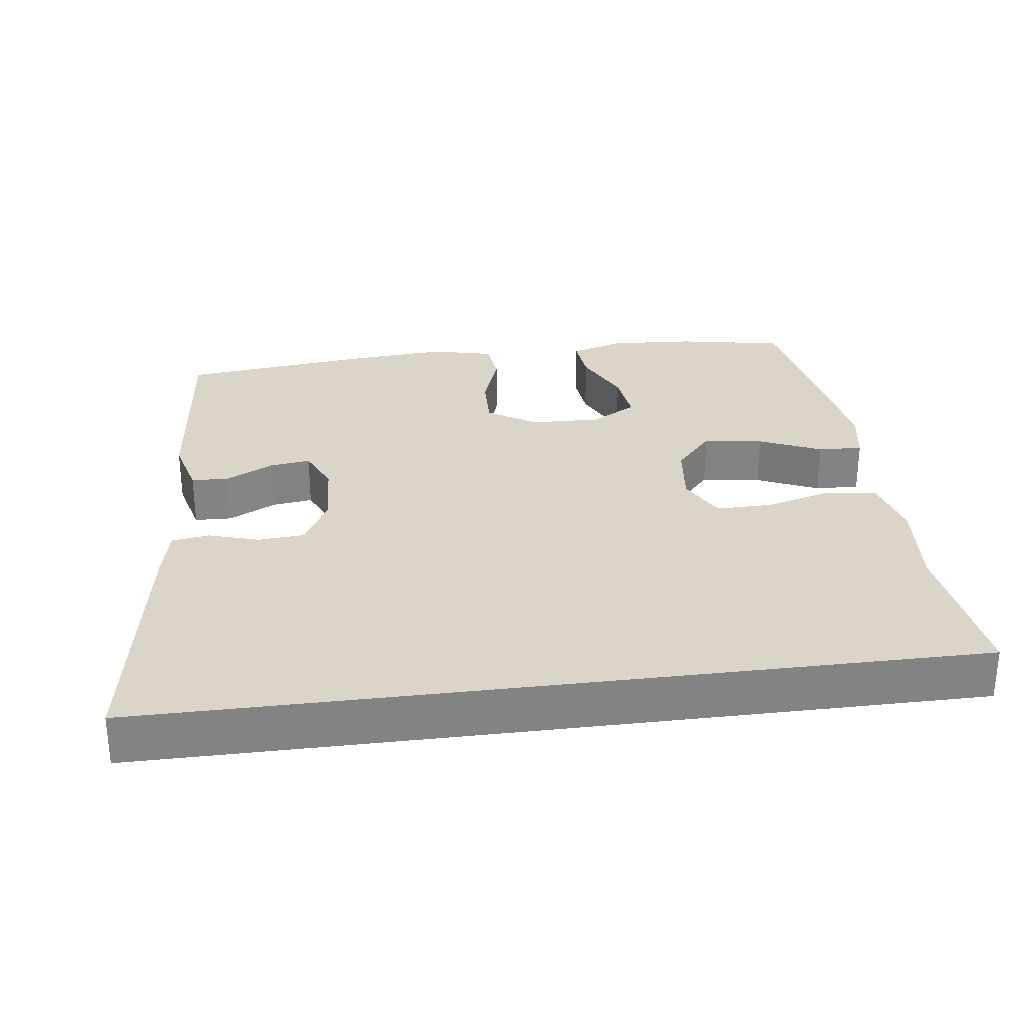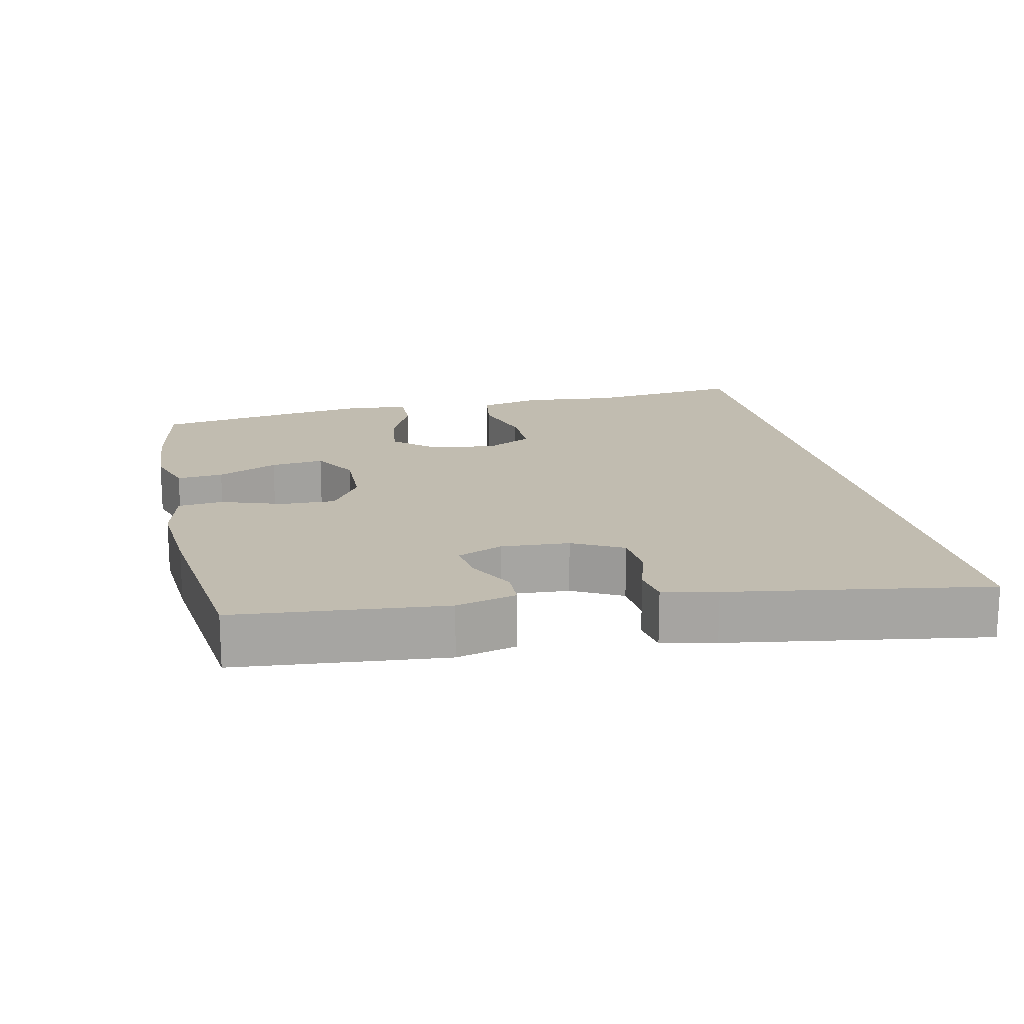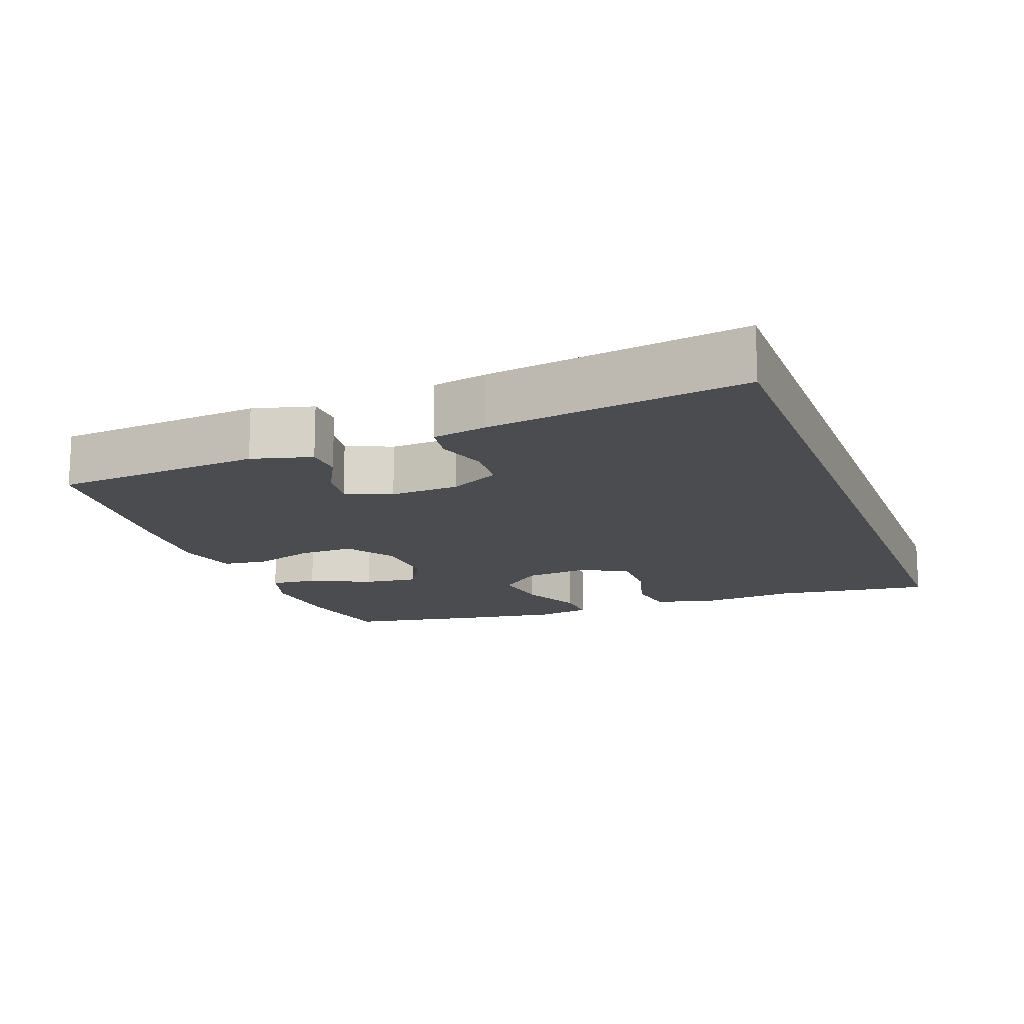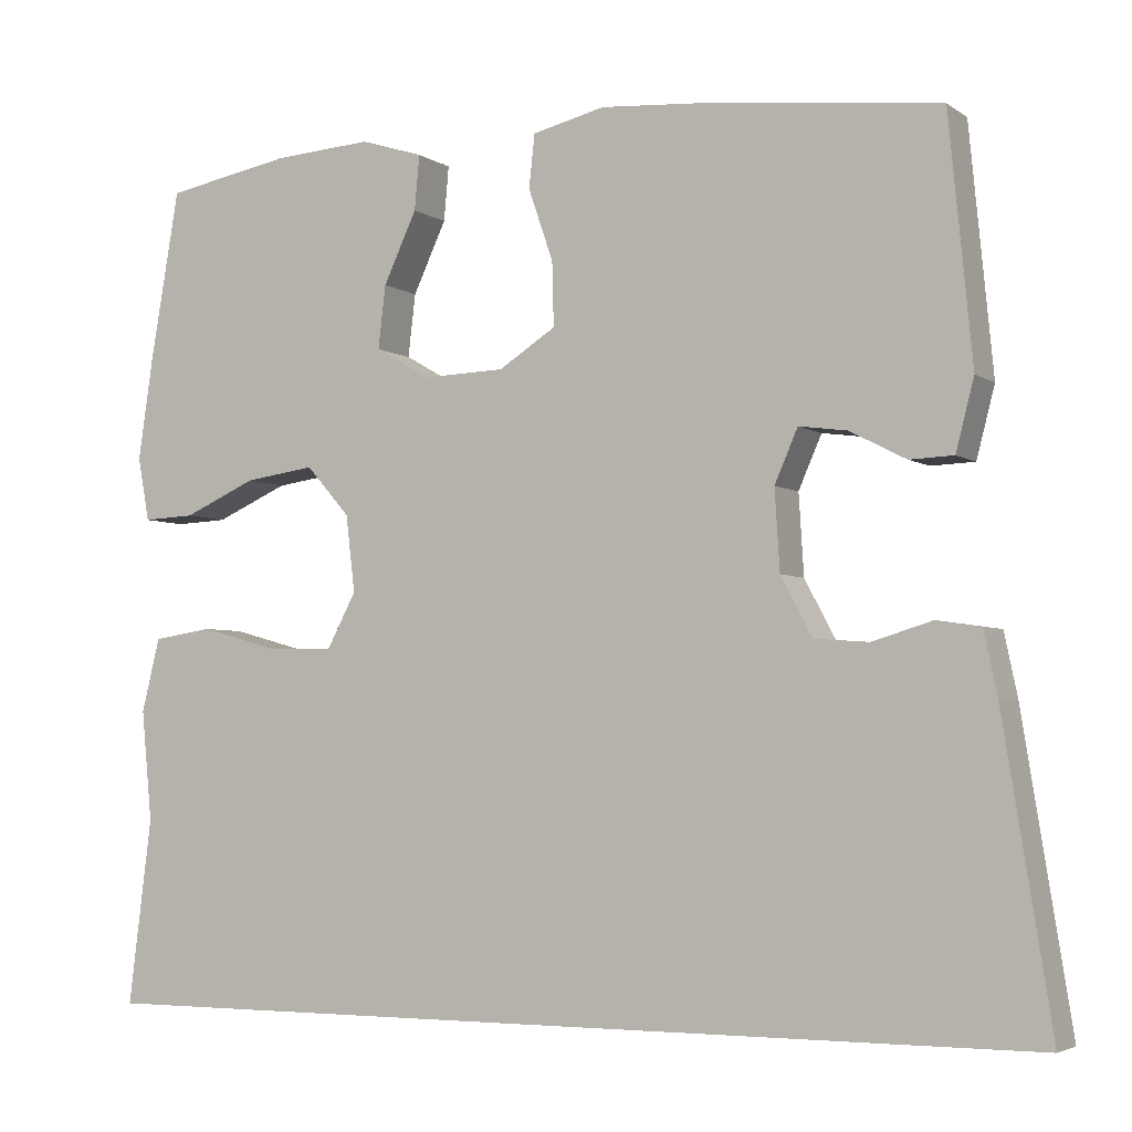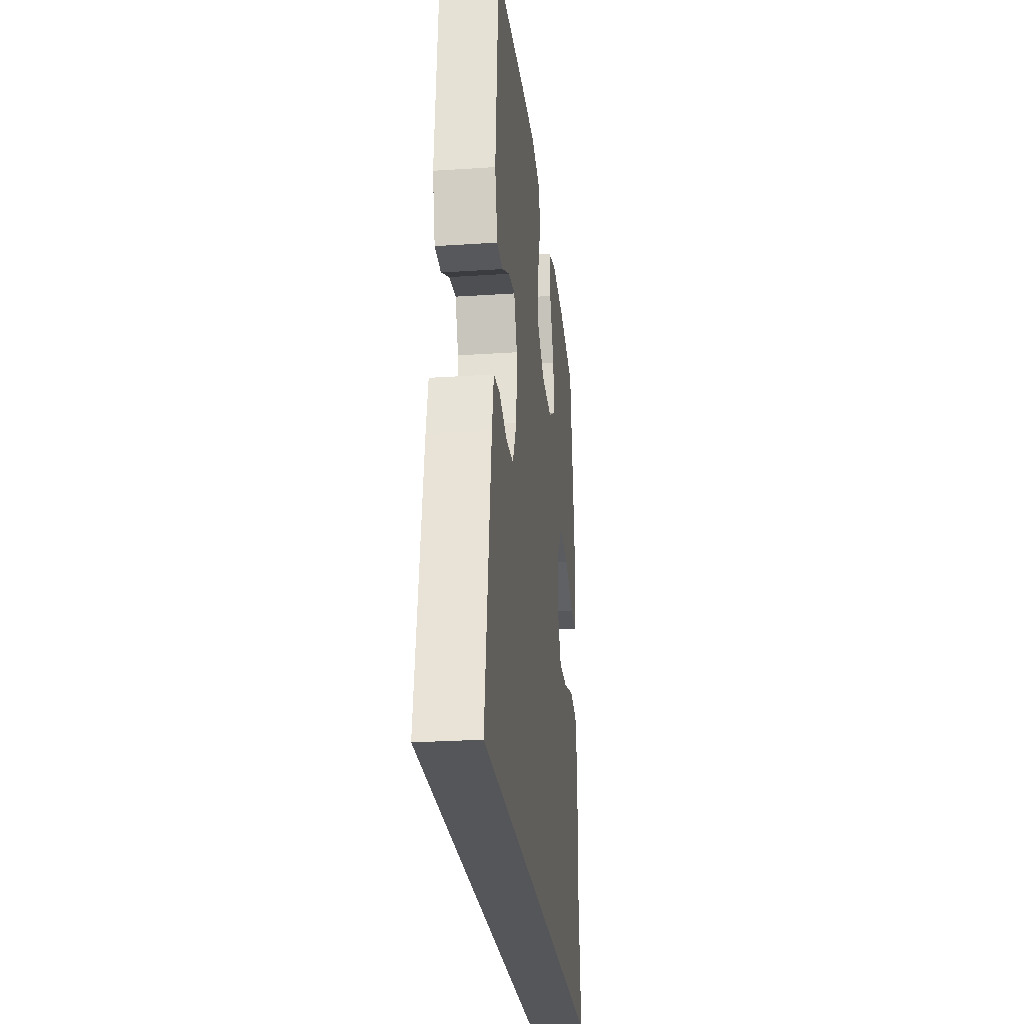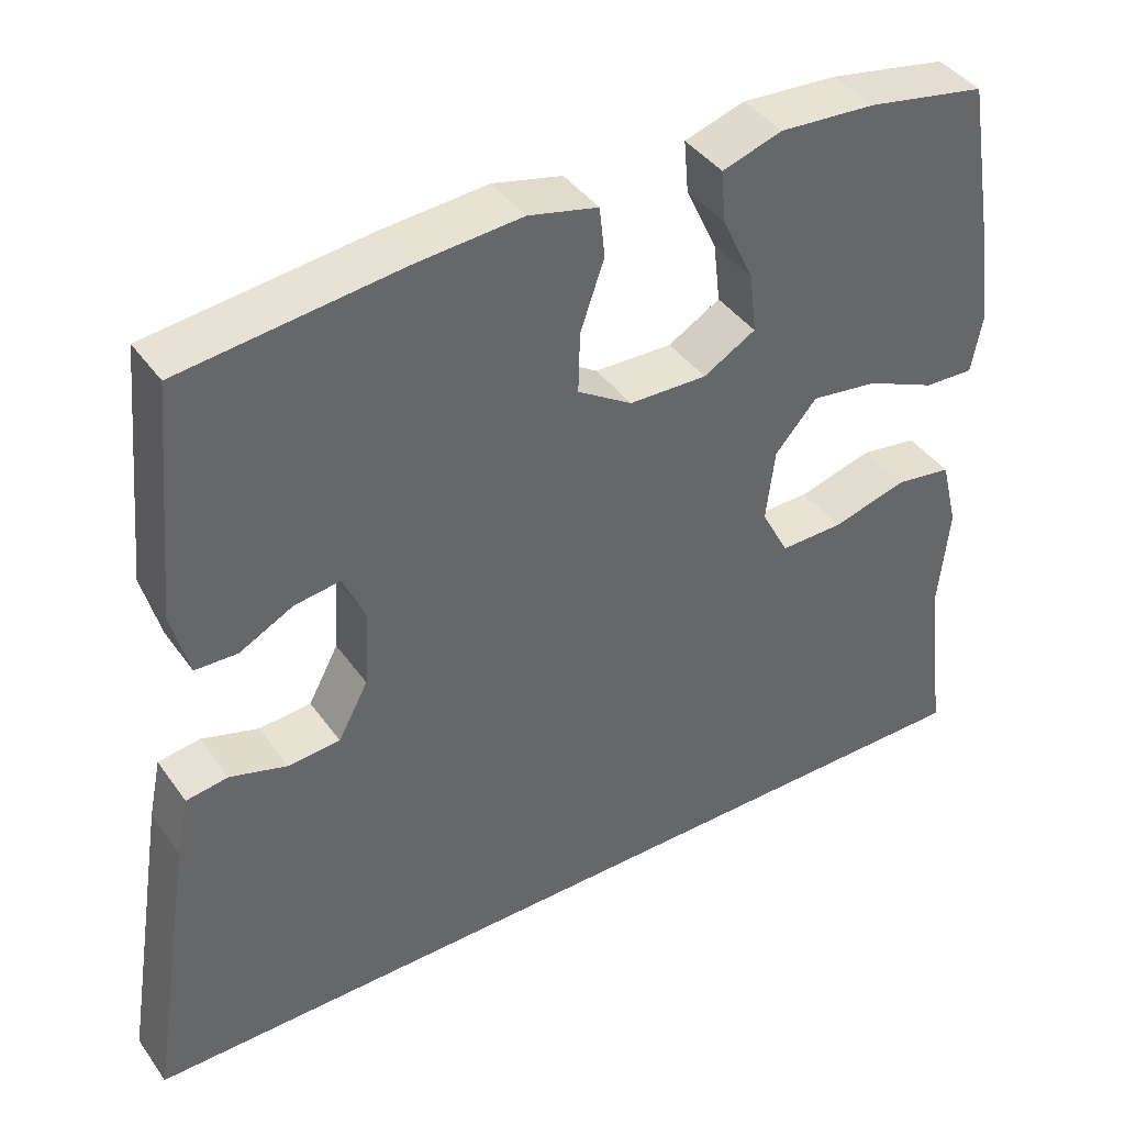
<metadata>
{"format":"obj","ext":"obj","renderer":"f3d","projection":"perspective","resolution":1024,"background":"white","views":[{"elev":29.3,"azim":172.6,"up":"+Y"},{"elev":16.6,"azim":77.5,"up":"+Y"},{"elev":-14.8,"azim":110.3,"up":"+Y"},{"elev":-4.0,"azim":27.1,"up":"+Z"},{"elev":-25.6,"azim":96.1,"up":"+Z"},{"elev":41.2,"azim":147.7,"up":"+Z"}]}
</metadata>
<code>
v 0.608 0.07 -0.5
v -0.558 0.07 -0.5
v -0.53 0.07 -0.276
v -0.543 0.07 -0.143
v -0.521 0.07 -0.054
v -0.449 0.07 -0.043
v -0.354 0.07 -0.069
v -0.274 0.07 -0.07
v -0.239 0.07 -0.004
v -0.25 0.07 0.088
v -0.303 0.07 0.148
v -0.388 0.07 0.136
v -0.476 0.07 0.097
v -0.539 0.07 0.094
v -0.553 0.07 0.171
v -0.535 0.07 0.295
v -0.5 0.07 0.5
v -0.349 0.07 0.528
v -0.228 0.07 0.536
v -0.152 0.07 0.512
v -0.158 0.07 0.446
v -0.198 0.07 0.36
v -0.207 0.07 0.284
v -0.141 0.07 0.246
v -0.042 0.07 0.249
v 0.027 0.07 0.293
v 0.025 0.07 0.37
v -0.005 0.07 0.457
v 0.002 0.07 0.521
v 0.09 0.07 0.542
v 0.223 0.07 0.532
v 0.5 0.07 0.5
v 0.528 0.07 0.206
v 0.506 0.07 0.121
v 0.453 0.07 0.119
v 0.385 0.07 0.154
v 0.327 0.07 0.162
v 0.299 0.07 0.098
v 0.305 0.07 0.001
v 0.343 0.07 -0.07
v 0.409 0.07 -0.075
v 0.481 0.07 -0.053
v 0.534 0.07 -0.061
v 0.55 0.07 -0.137
v 0.608 0 -0.5
v -0.558 0 -0.5
v -0.53 0 -0.276
v -0.543 0 -0.143
v -0.521 0 -0.054
v -0.449 0 -0.043
v -0.354 0 -0.069
v -0.274 0 -0.07
v -0.239 0 -0.004
v -0.25 0 0.088
v -0.303 0 0.148
v -0.388 0 0.136
v -0.476 0 0.097
v -0.539 0 0.094
v -0.553 0 0.171
v -0.535 0 0.295
v -0.5 0 0.5
v -0.349 0 0.528
v -0.228 0 0.536
v -0.152 0 0.512
v -0.158 0 0.446
v -0.198 0 0.36
v -0.207 0 0.284
v -0.141 0 0.246
v -0.042 0 0.249
v 0.027 0 0.293
v 0.025 0 0.37
v -0.005 0 0.457
v 0.002 0 0.521
v 0.09 0 0.542
v 0.223 0 0.532
v 0.5 0 0.5
v 0.528 0 0.206
v 0.506 0 0.121
v 0.453 0 0.119
v 0.385 0 0.154
v 0.327 0 0.162
v 0.299 0 0.098
v 0.305 0 0.001
v 0.343 0 -0.07
v 0.409 0 -0.075
v 0.481 0 -0.053
v 0.534 0 -0.061
v 0.55 0 -0.137
f 44 1 2
f 43 44 2
f 42 43 2
f 41 42 2
f 40 41 2 3
f 39 40 3 4
f 34 35 36
f 33 34 36
f 32 33 36
f 31 32 36
f 30 31 36
f 29 30 36
f 28 29 36
f 27 28 36
f 26 27 36 37
f 25 26 37 38
f 20 21 22
f 19 20 22
f 18 19 22
f 17 18 22
f 16 17 22
f 15 16 22
f 14 15 22
f 13 14 22
f 12 13 22
f 11 12 22 23
f 10 11 23 24
f 4 5 6 7
f 4 7 8
f 39 4 8
f 25 38 39
f 24 25 39
f 10 24 39
f 9 10 39
f 8 9 39
f 46 45 88
f 46 88 87
f 46 87 86
f 46 86 85
f 47 46 85 84
f 48 47 84 83
f 80 79 78
f 80 78 77
f 80 77 76
f 80 76 75
f 80 75 74
f 80 74 73
f 80 73 72
f 80 72 71
f 81 80 71 70
f 82 81 70 69
f 66 65 64
f 66 64 63
f 66 63 62
f 66 62 61
f 66 61 60
f 66 60 59
f 66 59 58
f 66 58 57
f 66 57 56
f 67 66 56 55
f 68 67 55 54
f 51 50 49 48
f 52 51 48
f 52 48 83
f 83 82 69
f 83 69 68
f 83 68 54
f 83 54 53
f 83 53 52
f 1 45 46 2
f 2 46 47 3
f 3 47 48 4
f 4 48 49 5
f 5 49 50 6
f 6 50 51 7
f 7 51 52 8
f 8 52 53 9
f 9 53 54 10
f 10 54 55 11
f 11 55 56 12
f 12 56 57 13
f 13 57 58 14
f 14 58 59 15
f 15 59 60 16
f 16 60 61 17
f 17 61 62 18
f 18 62 63 19
f 19 63 64 20
f 20 64 65 21
f 21 65 66 22
f 22 66 67 23
f 23 67 68 24
f 24 68 69 25
f 25 69 70 26
f 26 70 71 27
f 27 71 72 28
f 28 72 73 29
f 29 73 74 30
f 30 74 75 31
f 31 75 76 32
f 32 76 77 33
f 33 77 78 34
f 34 78 79 35
f 35 79 80 36
f 36 80 81 37
f 37 81 82 38
f 38 82 83 39
f 39 83 84 40
f 40 84 85 41
f 41 85 86 42
f 42 86 87 43
f 43 87 88 44
f 44 88 45 1

</code>
